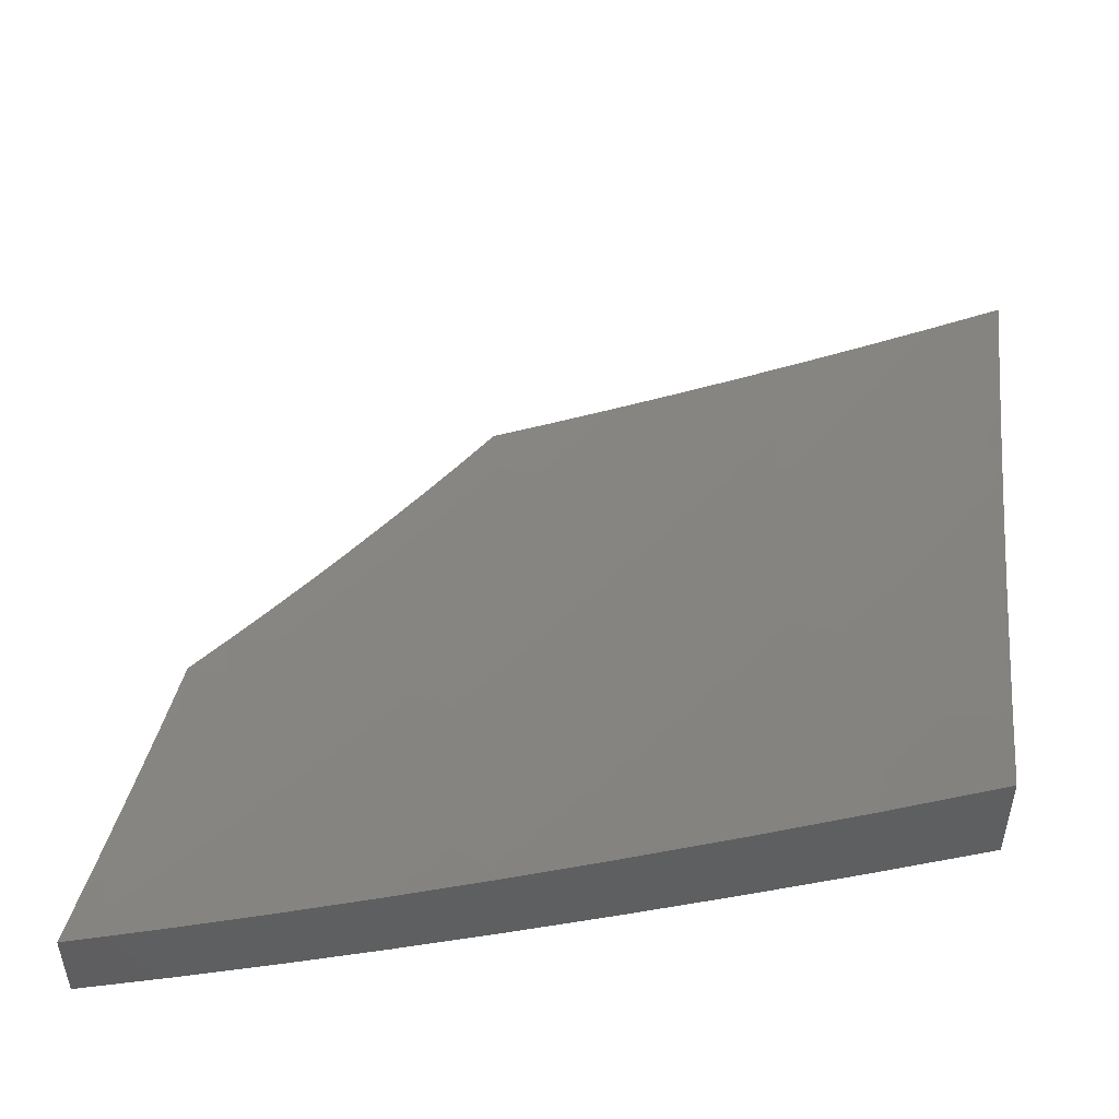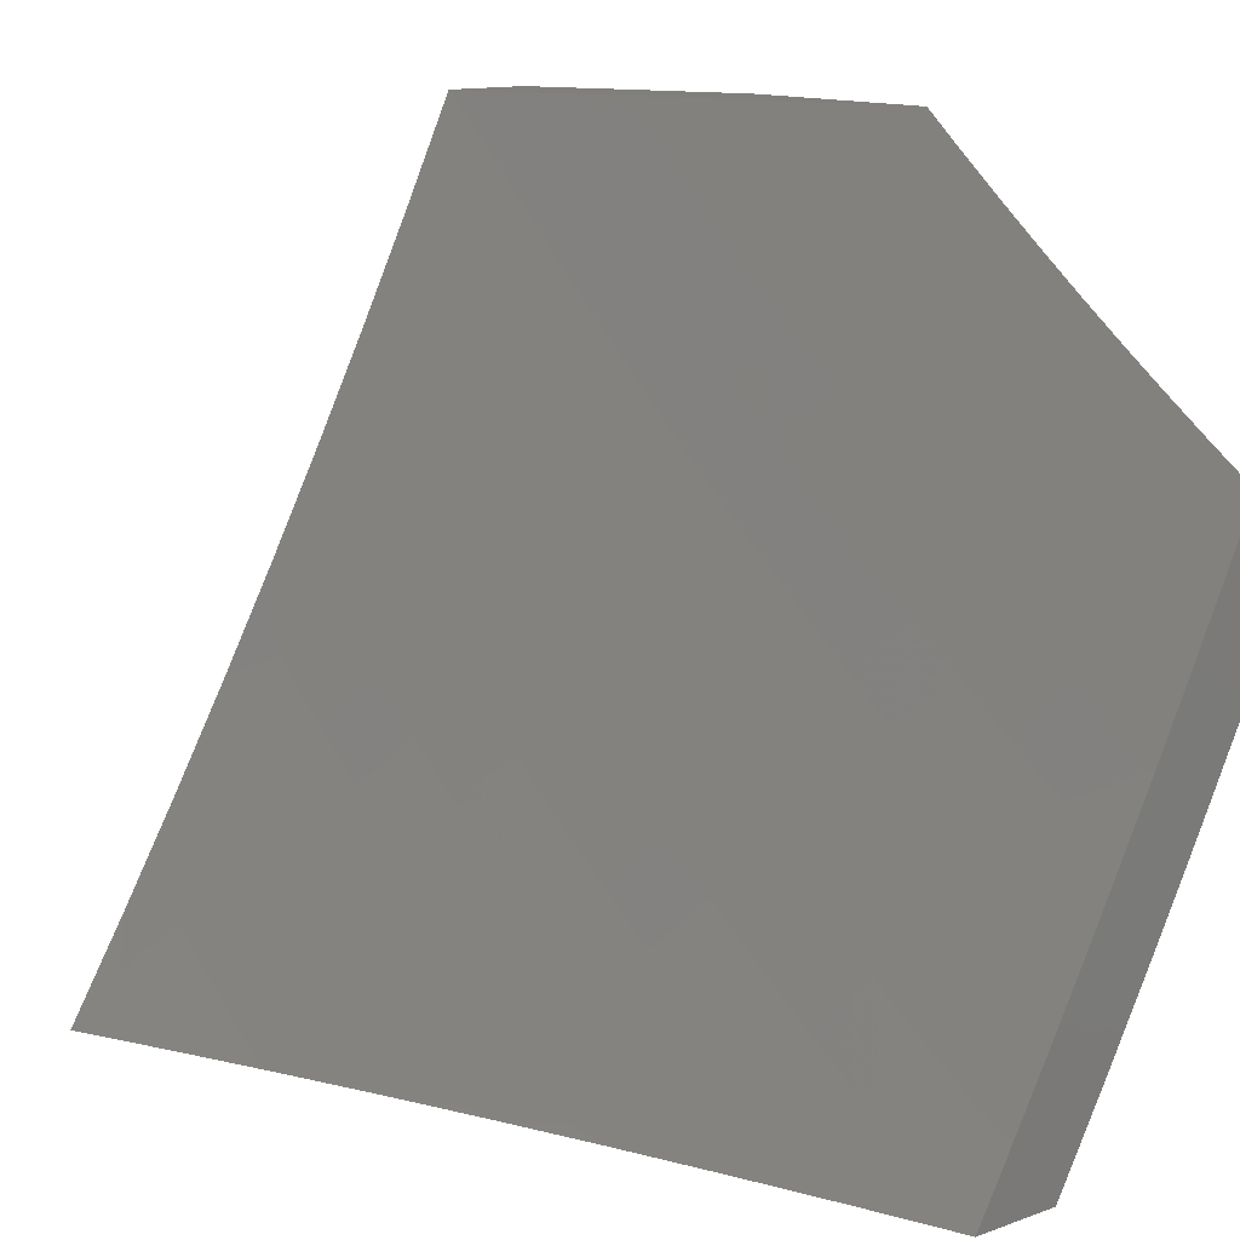
<metadata>
{"format":"stl","ext":"stl","renderer":"f3d","projection":"perspective","resolution":1024,"background":"white","views":[{"elev":51.6,"azim":-82.1,"up":"+Z"},{"elev":13.3,"azim":51.2,"up":"+Y"}]}
</metadata>
<code>
# stl→obj: 357 verts, 710 faces
v -3.878 -5 -9.31
v -3.897 -4.993 -9.306
v -4 -5 -9.255
v -3.974 -4.934 -9.306
v -4 -4.878 -9.327
v -3.932 -4.881 -9.356
v -3.963 -4.769 -9.406
v -3.889 -4.828 -9.406
v -3.845 -4.774 -9.456
v -3.77 -4.831 -9.456
v -3.728 -4.776 -9.504
v -3.653 -4.831 -9.504
v -3.611 -4.776 -9.552
v -3.577 -4.885 -9.504
v -3.536 -4.829 -9.552
v -3.501 -4.938 -9.504
v -3.461 -4.881 -9.552
v -3.385 -4.932 -9.552
v -3.345 -4.874 -9.6
v -3.269 -4.923 -9.6
v -3.231 -4.865 -9.647
v -3.193 -4.971 -9.6
v -3.155 -4.912 -9.647
v -3.127 -5 -9.606
v -3.079 -4.958 -9.647
v -3 -5 -9.649
v -3 -4.919 -9.696
v -3.754 -5 -9.364
v -3.778 -4.996 -9.356
v -3.855 -4.939 -9.356
v -3.63 -5 -9.416
v -3.659 -4.996 -9.406
v -3.736 -4.941 -9.406
v -3.506 -5 -9.466
v -3.541 -4.994 -9.456
v -3.618 -4.941 -9.456
v -3.695 -4.886 -9.456
v -3.813 -4.885 -9.406
v -3.38 -5 -9.514
v -3.424 -4.989 -9.504
v -3.254 -5 -9.561
v -3.308 -4.981 -9.552
v -3.042 -4.899 -9.693
v -3 -4.837 -9.741
v -3.005 -4.839 -9.739
v -3.079 -4.794 -9.739
v -3.117 -4.853 -9.693
v -3 -4.754 -9.786
v -3.041 -4.735 -9.784
v -3.114 -4.689 -9.784
v -3.075 -4.63 -9.828
v -3.186 -4.642 -9.784
v -3.146 -4.584 -9.828
v -3.258 -4.595 -9.784
v -3.217 -4.537 -9.828
v -3.287 -4.489 -9.828
v -3.245 -4.431 -9.872
v -3.313 -4.382 -9.872
v -3.27 -4.325 -9.915
v -3.381 -4.332 -9.872
v -3.337 -4.276 -9.915
v -3.448 -4.281 -9.872
v -3.404 -4.226 -9.915
v -3.515 -4.229 -9.872
v -3.469 -4.174 -9.915
v -3.581 -4.176 -9.872
v -3.534 -4.122 -9.915
v -3.646 -4.122 -9.872
v -3.598 -4.069 -9.915
v -3.71 -4.067 -9.872
v -3.661 -4.014 -9.915
v -3.729 -4 -9.895
v -3.593 -4 -9.948
v -3.55 -4.015 -9.958
v -3.487 -4.067 -9.958
v -3.456 -4 -10
v -3.401 -4.045 -10
v -3.423 -4.119 -9.958
v -3.345 -4.089 -10
v -3.358 -4.17 -9.958
v -3.289 -4.132 -10
v -3.293 -4.219 -9.958
v -3.232 -4.175 -10
v -3.227 -4.268 -9.958
v -3.175 -4.216 -10
v -3.16 -4.315 -9.958
v -3.117 -4.257 -10
v -3.059 -4.298 -10
v -3.093 -4.362 -9.958
v -3 -4.337 -10
v -3.025 -4.407 -9.958
v -3 -4.421 -9.959
v -3.065 -4.466 -9.915
v -3 -4.505 -9.917
v -3.106 -4.525 -9.872
v -3.035 -4.571 -9.872
v -3.002 -4.675 -9.828
v -3 -4.672 -9.831
v -3 -4.589 -9.874
v -3.773 -4.011 -9.872
v -3.865 -4 -9.839
v -3.822 -4.064 -9.828
v -3.885 -4.006 -9.828
v -3.935 -4.057 -9.784
v -4 -4 -9.782
v -3.984 -4.108 -9.739
v -4 -4.128 -9.722
v -3.919 -4.167 -9.739
v -3.968 -4.219 -9.693
v -3.854 -4.225 -9.739
v -3.901 -4.278 -9.693
v -3.787 -4.282 -9.739
v -3.834 -4.335 -9.693
v -3.72 -4.338 -9.739
v -3.766 -4.392 -9.693
v -3.651 -4.393 -9.739
v -3.696 -4.448 -9.693
v -3.582 -4.447 -9.739
v -3.627 -4.502 -9.693
v -3.513 -4.5 -9.739
v -3.556 -4.556 -9.693
v -3.442 -4.552 -9.739
v -3.485 -4.608 -9.693
v -3.412 -4.66 -9.693
v -3.454 -4.716 -9.647
v -3.38 -4.767 -9.647
v -3.421 -4.824 -9.6
v -3.306 -4.817 -9.647
v -4 -4.256 -9.661
v -3.949 -4.33 -9.647
v -4 -4.382 -9.598
v -3.996 -4.381 -9.6
v -3.927 -4.441 -9.6
v -3.88 -4.388 -9.647
v -3.811 -4.446 -9.647
v -4 -4.508 -9.533
v -3.973 -4.493 -9.552
v -3.857 -4.499 -9.6
v -3.902 -4.552 -9.552
v -3.786 -4.556 -9.6
v -3.831 -4.609 -9.552
v -3.715 -4.612 -9.6
v -3.758 -4.666 -9.552
v -3.642 -4.667 -9.6
v -3.685 -4.722 -9.552
v -3.569 -4.72 -9.6
v -4 -4.632 -9.466
v -3.948 -4.604 -9.504
v -3.993 -4.657 -9.456
v -4 -4.756 -9.397
v -3.919 -4.716 -9.456
v -3.202 -4.373 -9.915
v -3.176 -4.479 -9.872
v -3.493 -4.337 -9.828
v -3.425 -4.388 -9.828
v -3.356 -4.439 -9.828
v -3.329 -4.546 -9.784
v -3.299 -4.652 -9.739
v -3.226 -4.701 -9.739
v -3.153 -4.748 -9.739
v -3.538 -4.392 -9.784
v -3.469 -4.444 -9.784
v -3.399 -4.496 -9.784
v -3.371 -4.603 -9.739
v -3.34 -4.71 -9.693
v -3.266 -4.759 -9.693
v -3.192 -4.807 -9.693
v -3.561 -4.284 -9.828
v -3.627 -4.231 -9.828
v -3.693 -4.176 -9.828
v -3.758 -4.12 -9.828
v -3.606 -4.339 -9.784
v -3.673 -4.285 -9.784
v -3.74 -4.229 -9.784
v -3.806 -4.173 -9.784
v -3.871 -4.115 -9.784
v -3.671 -4.557 -9.647
v -3.599 -4.611 -9.647
v -3.527 -4.664 -9.647
v -3.495 -4.773 -9.6
v -3.741 -4.502 -9.647
v -3.802 -4.72 -9.504
v -3.875 -4.663 -9.504
v -3.134 -4.42 -9.915
v -3.127 -5 -9.714
v -3.093 -4.981 -9.737
v -3 -5 -9.757
v -3.062 -4.931 -9.775
v -3 -4.888 -9.82
v -3.031 -4.881 -9.814
v -3.073 -4.785 -9.852
v -3.106 -4.835 -9.814
v -3.147 -4.739 -9.852
v -3.18 -4.789 -9.814
v -3.22 -4.692 -9.852
v -3.254 -4.741 -9.814
v -3.293 -4.644 -9.852
v -3.327 -4.692 -9.814
v -3.364 -4.594 -9.852
v -3.4 -4.642 -9.814
v -3.436 -4.544 -9.852
v -3.472 -4.591 -9.814
v -3.506 -4.492 -9.852
v -3.543 -4.539 -9.814
v -3.576 -4.439 -9.852
v -3.613 -4.486 -9.814
v -3.645 -4.385 -9.852
v -3.683 -4.431 -9.814
v -3.713 -4.33 -9.852
v -3.752 -4.376 -9.814
v -3.78 -4.274 -9.852
v -3.82 -4.319 -9.814
v -3.846 -4.217 -9.852
v -3.887 -4.262 -9.814
v -3.912 -4.159 -9.852
v -3.953 -4.203 -9.814
v -4 -4.128 -9.829
v -3.994 -4.246 -9.775
v -4 -4.255 -9.768
v -3.927 -4.306 -9.775
v -3.967 -4.35 -9.737
v -3.898 -4.408 -9.737
v -4 -4.382 -9.706
v -3.938 -4.453 -9.697
v -3.977 -4.497 -9.658
v -3.906 -4.556 -9.658
v -4 -4.507 -9.642
v -3.944 -4.6 -9.617
v -4 -4.632 -9.576
v -3.982 -4.645 -9.577
v -4 -4.756 -9.508
v -3.947 -4.749 -9.536
v -3.984 -4.793 -9.494
v -3.908 -4.852 -9.494
v -3.945 -4.897 -9.453
v -3.868 -4.956 -9.453
v -3.981 -4.942 -9.41
v -3.877 -5 -9.422
v -4 -5 -9.368
v -3.254 -5 -9.67
v -3.202 -4.985 -9.697
v -3.17 -4.935 -9.737
v -3.138 -4.885 -9.775
v -3.38 -5 -9.624
v -3.311 -4.986 -9.658
v -3.278 -4.937 -9.697
v -3.246 -4.888 -9.737
v -3.213 -4.838 -9.775
v -3.505 -5 -9.576
v -3.421 -4.985 -9.617
v -3.388 -4.936 -9.658
v -3.355 -4.888 -9.697
v -3.321 -4.839 -9.737
v -3.288 -4.79 -9.775
v -3.63 -5 -9.527
v -3.532 -4.981 -9.577
v -3.498 -4.933 -9.617
v -3.464 -4.885 -9.658
v -3.43 -4.837 -9.697
v -3.396 -4.789 -9.737
v -3.362 -4.741 -9.775
v -3.754 -5 -9.475
v -3.643 -4.975 -9.536
v -3.609 -4.928 -9.577
v -3.574 -4.881 -9.617
v -3.54 -4.833 -9.658
v -3.505 -4.786 -9.697
v -3.47 -4.738 -9.737
v -3.435 -4.69 -9.775
v -3.755 -4.967 -9.494
v -3.72 -4.92 -9.536
v -3.797 -4.864 -9.536
v -3.761 -4.818 -9.577
v -3.835 -4.762 -9.577
v -3.799 -4.716 -9.617
v -3.872 -4.659 -9.617
v -3.834 -4.614 -9.658
v -3.868 -4.511 -9.697
v -4 -4.878 -9.439
v -3.977 -4.1 -9.852
v -4 -4 -9.888
v -3.935 -4.057 -9.89
v -3.893 -4.014 -9.927
v -3.871 -4.116 -9.89
v -3.83 -4.072 -9.927
v -3.806 -4.173 -9.89
v -3.765 -4.129 -9.927
v -3.74 -4.23 -9.89
v -3.7 -4.184 -9.927
v -3.674 -4.285 -9.89
v -3.635 -4.239 -9.927
v -3.606 -4.339 -9.89
v -3.568 -4.293 -9.927
v -3.538 -4.393 -9.89
v -3.5 -4.346 -9.927
v -3.469 -4.445 -9.89
v -3.432 -4.397 -9.927
v -3.4 -4.496 -9.89
v -3.363 -4.448 -9.927
v -3.329 -4.546 -9.89
v -3.294 -4.498 -9.927
v -3.258 -4.595 -9.89
v -3.223 -4.546 -9.927
v -3.186 -4.643 -9.89
v -3.152 -4.593 -9.927
v -3.114 -4.689 -9.89
v -3.081 -4.639 -9.927
v -3.041 -4.735 -9.89
v -3.009 -4.685 -9.927
v -3 -4.776 -9.881
v -3 -4.662 -9.941
v -3.048 -4.589 -9.964
v -3.118 -4.544 -9.964
v -3.096 -4.486 -10
v -3.189 -4.497 -9.964
v -3.191 -4.422 -10
v -3.258 -4.449 -9.964
v -3.284 -4.357 -10
v -3.327 -4.4 -9.964
v -3.395 -4.35 -9.964
v -3.865 -4 -9.945
v -3.788 -4.028 -9.964
v -3.729 -4 -10
v -3.725 -4.084 -9.964
v -3.643 -4.075 -10
v -3.66 -4.139 -9.964
v -3.555 -4.148 -10
v -3.595 -4.193 -9.964
v -3.529 -4.247 -9.964
v -3.466 -4.22 -10
v -3.463 -4.299 -9.964
v -3.376 -4.289 -10
v -3 -4.548 -10
v -3.685 -4.874 -9.577
v -3.65 -4.827 -9.617
v -3.725 -4.772 -9.617
v -3.614 -4.78 -9.658
v -3.689 -4.726 -9.658
v -3.762 -4.67 -9.658
v -3.579 -4.733 -9.697
v -3.652 -4.679 -9.697
v -3.725 -4.624 -9.697
v -3.797 -4.568 -9.697
v -3.543 -4.686 -9.737
v -3.616 -4.633 -9.737
v -3.688 -4.578 -9.737
v -3.759 -4.523 -9.737
v -3.829 -4.466 -9.737
v -3.507 -4.639 -9.775
v -3.579 -4.586 -9.775
v -3.65 -4.532 -9.775
v -3.721 -4.477 -9.775
v -3.79 -4.421 -9.775
v -3.859 -4.364 -9.775
v -3.832 -4.91 -9.494
v -3.872 -4.807 -9.536
v -3.909 -4.704 -9.577
f 1 2 3
f 3 2 4
f 3 4 5
f 5 4 6
f 5 6 7
f 7 6 8
f 7 8 9
f 9 8 10
f 9 10 11
f 11 10 12
f 11 12 13
f 13 12 14
f 13 14 15
f 15 14 16
f 15 16 17
f 17 16 18
f 17 18 19
f 19 18 20
f 19 20 21
f 21 20 22
f 21 22 23
f 23 22 24
f 23 24 25
f 25 24 26
f 25 26 27
f 28 29 1
f 1 29 30
f 1 30 2
f 2 30 4
f 31 32 28
f 28 32 33
f 28 33 29
f 29 33 30
f 34 35 31
f 31 35 36
f 31 36 32
f 32 36 37
f 32 37 33
f 33 37 38
f 33 38 30
f 30 38 6
f 30 6 4
f 39 40 34
f 34 40 16
f 34 16 35
f 35 16 14
f 35 14 36
f 36 14 12
f 36 12 37
f 37 12 10
f 37 10 38
f 38 10 8
f 38 8 6
f 41 42 39
f 39 42 18
f 39 18 40
f 40 18 16
f 24 22 41
f 41 22 20
f 41 20 42
f 42 20 18
f 25 27 43
f 43 27 44
f 43 44 45
f 45 44 46
f 45 46 43
f 43 46 47
f 43 47 25
f 25 47 23
f 44 48 46
f 46 48 49
f 46 49 50
f 50 49 51
f 50 51 52
f 52 51 53
f 52 53 54
f 54 53 55
f 54 55 56
f 56 55 57
f 56 57 58
f 58 57 59
f 58 59 60
f 60 59 61
f 60 61 62
f 62 61 63
f 62 63 64
f 64 63 65
f 64 65 66
f 66 65 67
f 66 67 68
f 68 67 69
f 68 69 70
f 70 69 71
f 70 71 72
f 72 71 73
f 73 71 69
f 73 69 74
f 74 69 75
f 74 75 76
f 76 75 77
f 77 75 78
f 77 78 79
f 79 78 80
f 79 80 81
f 81 80 82
f 81 82 83
f 83 82 84
f 83 84 85
f 85 84 86
f 85 86 87
f 87 86 88
f 88 86 89
f 88 89 90
f 90 89 91
f 90 91 92
f 92 91 93
f 92 93 94
f 94 93 95
f 94 95 96
f 96 95 53
f 96 53 51
f 49 48 97
f 97 48 98
f 97 98 51
f 51 98 99
f 51 99 96
f 96 99 94
f 76 73 74
f 70 72 100
f 100 72 101
f 100 101 102
f 102 101 103
f 102 103 104
f 104 103 105
f 104 105 106
f 106 105 107
f 106 107 108
f 108 107 109
f 108 109 110
f 110 109 111
f 110 111 112
f 112 111 113
f 112 113 114
f 114 113 115
f 114 115 116
f 116 115 117
f 116 117 118
f 118 117 119
f 118 119 120
f 120 119 121
f 120 121 122
f 122 121 123
f 122 123 124
f 124 123 125
f 124 125 126
f 126 125 127
f 126 127 128
f 128 127 19
f 128 19 21
f 101 105 103
f 107 129 109
f 109 129 111
f 111 129 130
f 130 129 131
f 130 131 132
f 132 131 133
f 132 133 134
f 134 133 135
f 134 135 115
f 115 135 117
f 131 136 133
f 133 136 137
f 133 137 138
f 138 137 139
f 138 139 140
f 140 139 141
f 140 141 142
f 142 141 143
f 142 143 144
f 144 143 145
f 144 145 146
f 146 145 13
f 146 13 15
f 147 148 136
f 136 148 139
f 136 139 137
f 148 147 149
f 149 147 150
f 149 150 151
f 151 150 7
f 151 7 9
f 150 5 7
f 80 63 82
f 82 63 61
f 82 61 84
f 84 61 59
f 84 59 152
f 152 59 57
f 152 57 153
f 153 57 55
f 153 55 95
f 95 55 53
f 63 80 65
f 65 80 78
f 65 78 67
f 67 78 75
f 67 75 69
f 62 154 60
f 60 154 155
f 60 155 58
f 58 155 156
f 58 156 56
f 56 156 157
f 56 157 54
f 54 157 158
f 54 158 52
f 52 158 159
f 52 159 50
f 50 159 160
f 50 160 46
f 46 160 47
f 154 161 155
f 155 161 162
f 155 162 156
f 156 162 163
f 156 163 157
f 157 163 164
f 157 164 158
f 158 164 165
f 158 165 159
f 159 165 166
f 159 166 160
f 160 166 167
f 160 167 47
f 47 167 23
f 154 62 168
f 168 62 64
f 168 64 169
f 169 64 66
f 169 66 170
f 170 66 68
f 170 68 171
f 171 68 70
f 171 70 102
f 102 70 100
f 161 118 162
f 162 118 120
f 162 120 163
f 163 120 122
f 163 122 164
f 164 122 124
f 164 124 165
f 165 124 126
f 165 126 166
f 166 126 128
f 166 128 167
f 167 128 21
f 167 21 23
f 161 154 172
f 172 154 168
f 172 168 173
f 173 168 169
f 173 169 174
f 174 169 170
f 174 170 175
f 175 170 171
f 175 171 176
f 176 171 102
f 176 102 104
f 118 161 116
f 116 161 172
f 116 172 114
f 114 172 173
f 114 173 112
f 112 173 174
f 112 174 110
f 110 174 175
f 110 175 108
f 108 175 176
f 108 176 106
f 106 176 104
f 119 177 121
f 121 177 178
f 121 178 123
f 123 178 179
f 123 179 125
f 125 179 180
f 125 180 127
f 127 180 17
f 127 17 19
f 177 142 178
f 178 142 144
f 178 144 179
f 179 144 146
f 179 146 180
f 180 146 15
f 180 15 17
f 177 119 181
f 181 119 117
f 181 117 135
f 142 177 140
f 140 177 181
f 140 181 138
f 138 181 135
f 138 135 133
f 143 182 145
f 145 182 11
f 145 11 13
f 151 9 182
f 182 9 11
f 182 143 183
f 183 143 141
f 183 141 148
f 148 141 139
f 86 84 152
f 86 152 184
f 184 152 153
f 184 153 93
f 93 153 95
f 91 89 184
f 184 89 86
f 91 184 93
f 97 51 49
f 149 151 183
f 183 151 182
f 149 183 148
f 134 115 113
f 111 130 113
f 113 130 134
f 130 132 134
f 185 186 187
f 187 186 188
f 187 188 189
f 189 188 190
f 189 190 191
f 191 190 192
f 191 192 193
f 193 192 194
f 193 194 195
f 195 194 196
f 195 196 197
f 197 196 198
f 197 198 199
f 199 198 200
f 199 200 201
f 201 200 202
f 201 202 203
f 203 202 204
f 203 204 205
f 205 204 206
f 205 206 207
f 207 206 208
f 207 208 209
f 209 208 210
f 209 210 211
f 211 210 212
f 211 212 213
f 213 212 214
f 213 214 215
f 215 214 216
f 215 216 217
f 217 216 218
f 217 218 219
f 219 218 220
f 219 220 221
f 221 220 222
f 221 222 223
f 223 222 224
f 223 224 225
f 225 224 226
f 225 226 227
f 227 226 228
f 227 228 229
f 229 228 230
f 229 230 231
f 231 230 232
f 231 232 233
f 233 232 234
f 233 234 235
f 235 234 236
f 235 236 237
f 237 236 238
f 237 238 239
f 240 241 185
f 185 241 242
f 185 242 186
f 186 242 243
f 186 243 188
f 188 243 192
f 188 192 190
f 244 245 240
f 240 245 246
f 240 246 241
f 241 246 247
f 241 247 242
f 242 247 248
f 242 248 243
f 243 248 194
f 243 194 192
f 249 250 244
f 244 250 251
f 244 251 245
f 245 251 252
f 245 252 246
f 246 252 253
f 246 253 247
f 247 253 254
f 247 254 248
f 248 254 196
f 248 196 194
f 255 256 249
f 249 256 257
f 249 257 250
f 250 257 258
f 250 258 251
f 251 258 259
f 251 259 252
f 252 259 260
f 252 260 253
f 253 260 261
f 253 261 254
f 254 261 198
f 254 198 196
f 262 263 255
f 255 263 264
f 255 264 256
f 256 264 265
f 256 265 257
f 257 265 266
f 257 266 258
f 258 266 267
f 258 267 259
f 259 267 268
f 259 268 260
f 260 268 269
f 260 269 261
f 261 269 200
f 261 200 198
f 238 236 262
f 262 236 270
f 262 270 271
f 271 270 272
f 271 272 273
f 273 272 274
f 273 274 275
f 275 274 276
f 275 276 277
f 277 276 226
f 277 226 278
f 278 226 224
f 278 224 222
f 239 279 237
f 237 279 235
f 235 279 233
f 233 279 231
f 227 223 225
f 223 219 221
f 215 217 280
f 280 217 281
f 280 281 282
f 282 281 283
f 282 283 284
f 284 283 285
f 284 285 286
f 286 285 287
f 286 287 288
f 288 287 289
f 288 289 290
f 290 289 291
f 290 291 292
f 292 291 293
f 292 293 294
f 294 293 295
f 294 295 296
f 296 295 297
f 296 297 298
f 298 297 299
f 298 299 300
f 300 299 301
f 300 301 302
f 302 301 303
f 302 303 304
f 304 303 305
f 304 305 306
f 306 305 307
f 306 307 308
f 308 307 309
f 308 309 310
f 310 309 311
f 311 309 307
f 311 307 312
f 312 307 313
f 312 313 314
f 314 313 315
f 314 315 316
f 316 315 317
f 316 317 318
f 318 317 319
f 318 319 320
f 320 319 299
f 320 299 297
f 281 321 283
f 283 321 285
f 285 321 322
f 322 321 323
f 322 323 324
f 324 323 325
f 324 325 326
f 326 325 327
f 326 327 328
f 328 327 329
f 328 329 293
f 293 329 295
f 327 330 329
f 329 330 331
f 329 331 295
f 295 331 297
f 330 332 331
f 331 332 320
f 331 320 297
f 332 318 320
f 314 333 312
f 312 333 311
f 308 310 191
f 191 310 189
f 306 308 191
f 306 191 193
f 304 306 193
f 304 193 195
f 313 307 305
f 302 304 195
f 302 195 197
f 315 313 305
f 315 305 303
f 300 302 197
f 300 197 199
f 317 315 303
f 317 303 301
f 264 263 334
f 334 263 271
f 334 271 273
f 265 264 335
f 335 264 334
f 335 334 336
f 336 334 273
f 336 273 275
f 266 265 337
f 337 265 335
f 337 335 338
f 338 335 336
f 338 336 339
f 339 336 275
f 339 275 277
f 267 266 340
f 340 266 337
f 340 337 341
f 341 337 338
f 341 338 342
f 342 338 339
f 342 339 343
f 343 339 277
f 343 277 278
f 268 267 344
f 344 267 340
f 344 340 345
f 345 340 341
f 345 341 346
f 346 341 342
f 346 342 347
f 347 342 343
f 347 343 348
f 348 343 278
f 348 278 222
f 202 200 269
f 269 268 349
f 349 268 344
f 349 344 350
f 350 344 345
f 350 345 351
f 351 345 346
f 351 346 352
f 352 346 347
f 352 347 353
f 353 347 348
f 353 348 354
f 354 348 222
f 354 222 220
f 298 300 199
f 298 199 201
f 319 317 301
f 319 301 299
f 263 262 271
f 204 202 349
f 349 202 269
f 204 349 350
f 296 298 201
f 296 201 203
f 272 270 355
f 355 270 236
f 355 236 234
f 272 355 356
f 356 355 234
f 356 234 232
f 206 204 350
f 206 350 351
f 294 296 203
f 294 203 205
f 272 356 274
f 274 356 357
f 274 357 276
f 276 357 228
f 276 228 226
f 357 356 232
f 208 206 351
f 208 351 352
f 292 294 205
f 292 205 207
f 228 357 230
f 230 357 232
f 210 208 352
f 210 352 353
f 290 292 207
f 290 207 209
f 328 293 291
f 212 210 353
f 212 353 354
f 288 290 209
f 288 209 211
f 326 328 291
f 326 291 289
f 214 212 354
f 214 354 220
f 286 288 211
f 286 211 213
f 324 326 289
f 324 289 287
f 216 214 220
f 218 216 220
f 284 286 213
f 284 213 215
f 322 324 287
f 322 287 285
f 282 284 215
f 280 282 215
f 77 327 76
f 76 327 325
f 76 325 323
f 77 79 327
f 327 79 330
f 330 79 81
f 330 81 332
f 332 81 83
f 332 83 85
f 332 85 318
f 318 85 87
f 318 87 316
f 316 87 88
f 316 88 90
f 333 314 90
f 90 314 316
f 90 92 333
f 333 92 94
f 333 94 311
f 311 94 99
f 311 99 310
f 310 99 98
f 310 98 48
f 310 48 189
f 189 48 44
f 189 44 187
f 187 44 27
f 187 27 26
f 187 26 185
f 185 26 24
f 185 24 240
f 240 24 41
f 240 41 244
f 244 41 39
f 244 39 249
f 249 39 34
f 249 34 255
f 255 34 31
f 255 31 262
f 262 31 28
f 262 28 238
f 238 28 1
f 238 1 239
f 239 1 3
f 3 5 239
f 239 5 279
f 279 5 150
f 279 150 231
f 231 150 147
f 231 147 229
f 229 147 136
f 229 136 227
f 227 136 131
f 227 131 223
f 223 131 129
f 223 129 219
f 219 129 107
f 219 107 217
f 217 107 105
f 217 105 281
f 105 101 281
f 281 101 321
f 321 101 72
f 321 72 323
f 323 72 73
f 323 73 76

</code>
